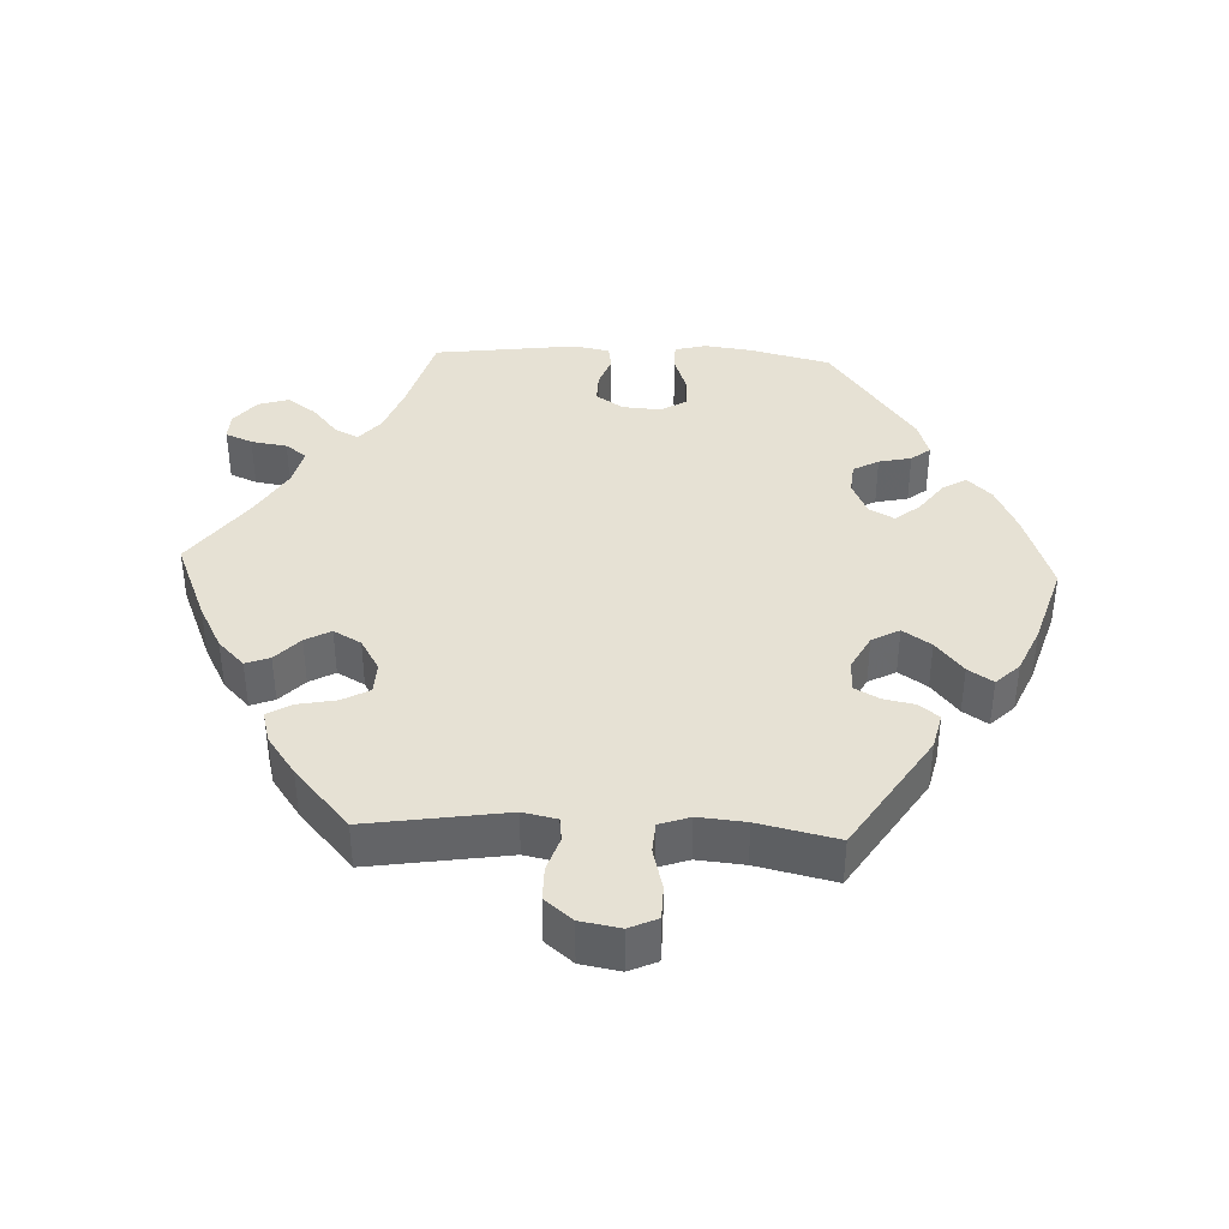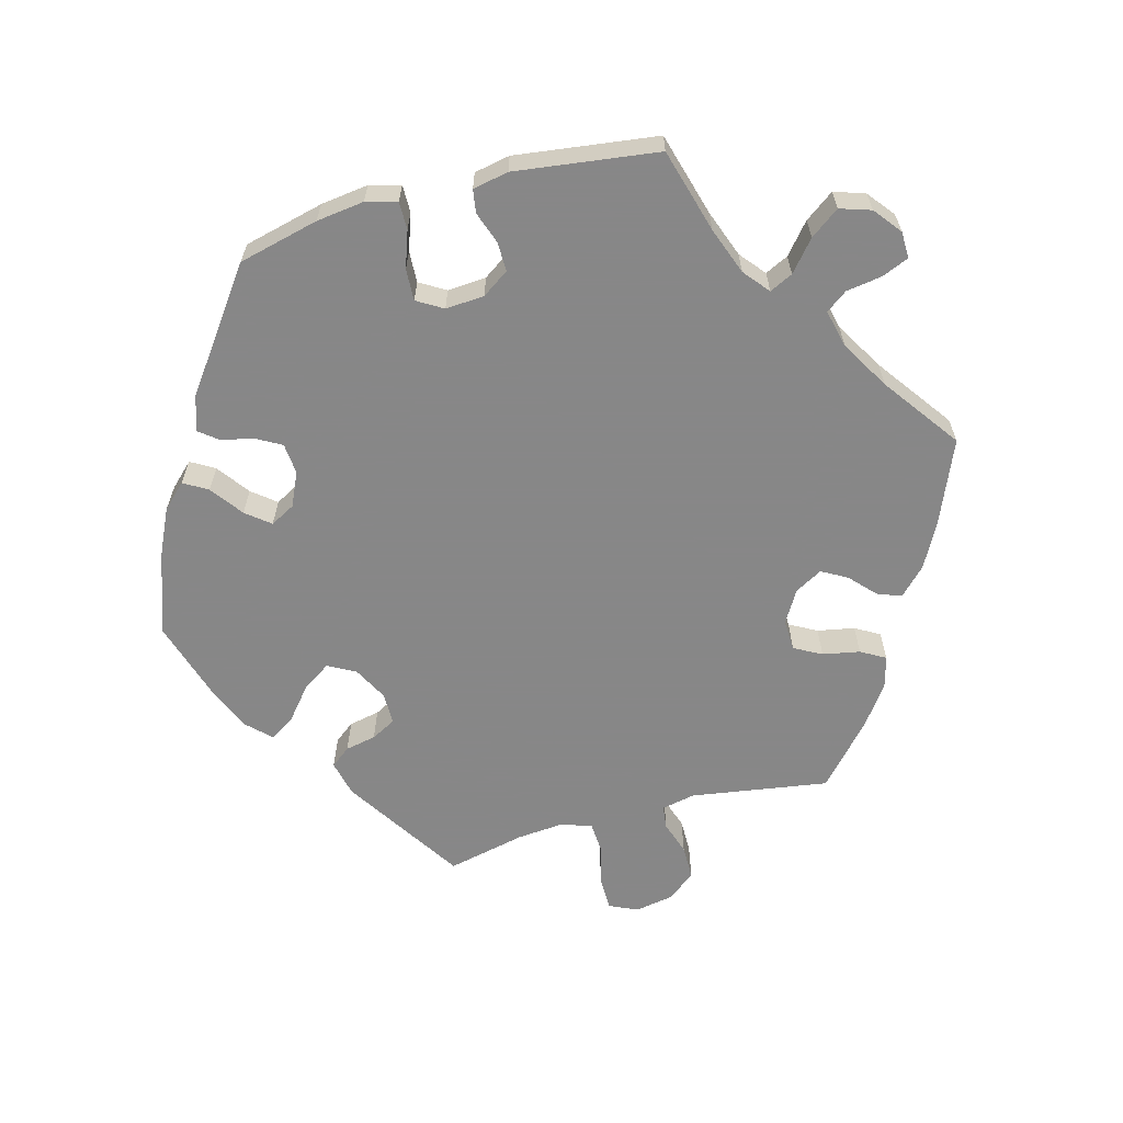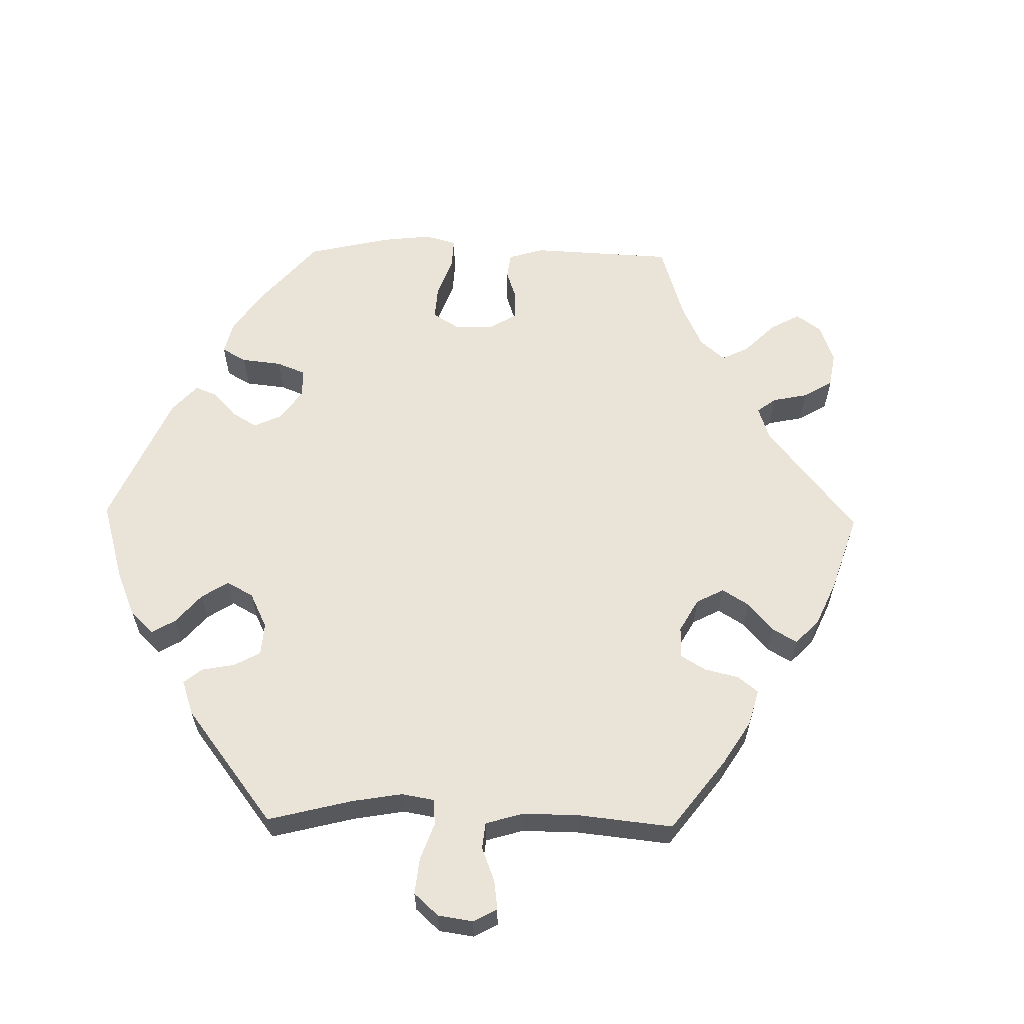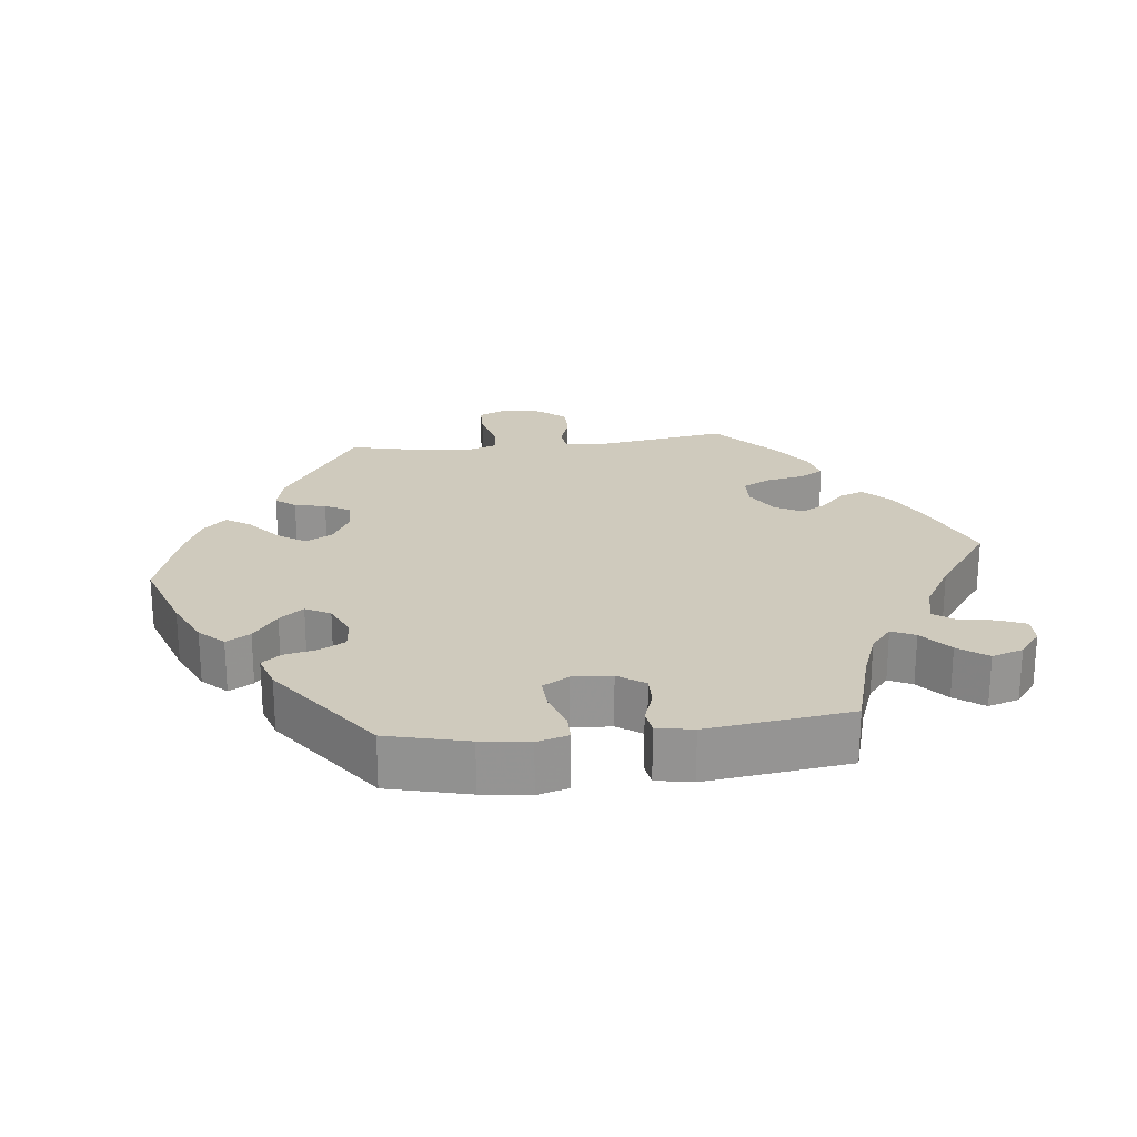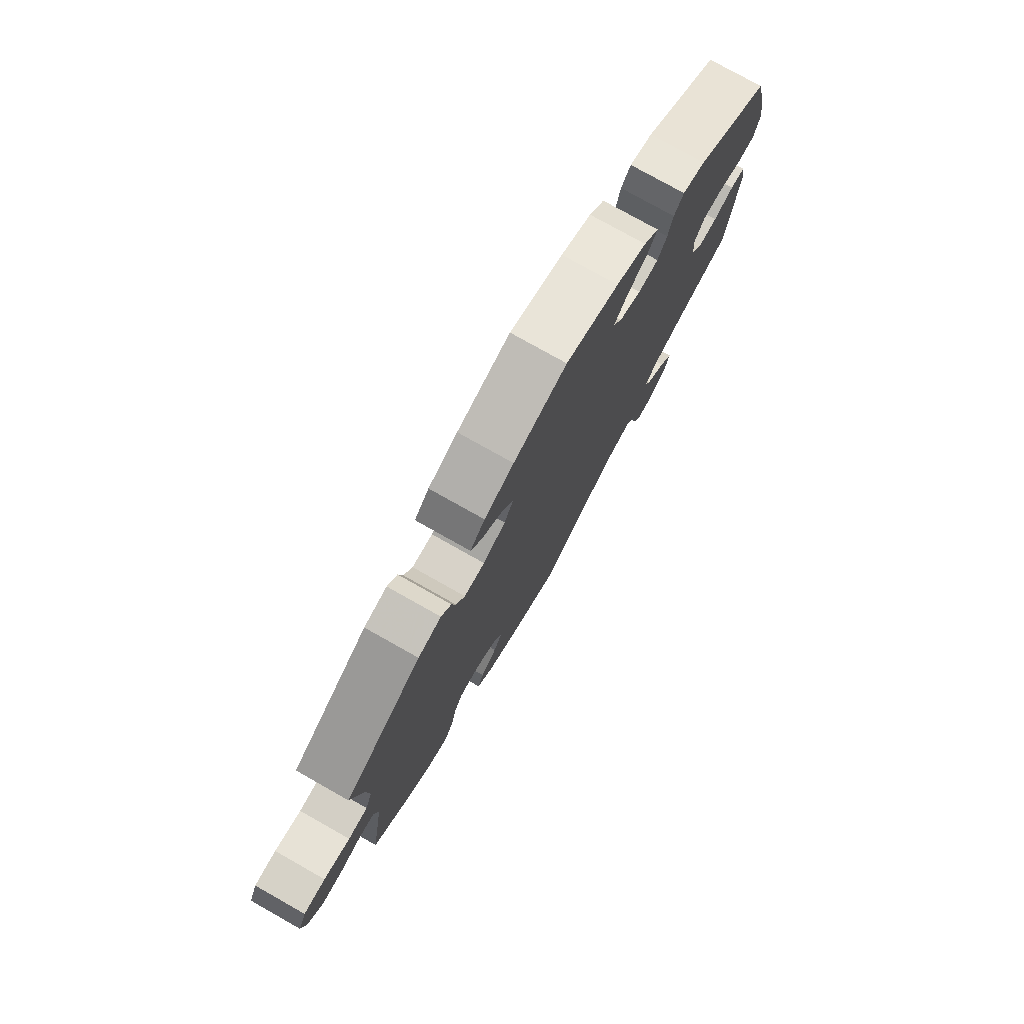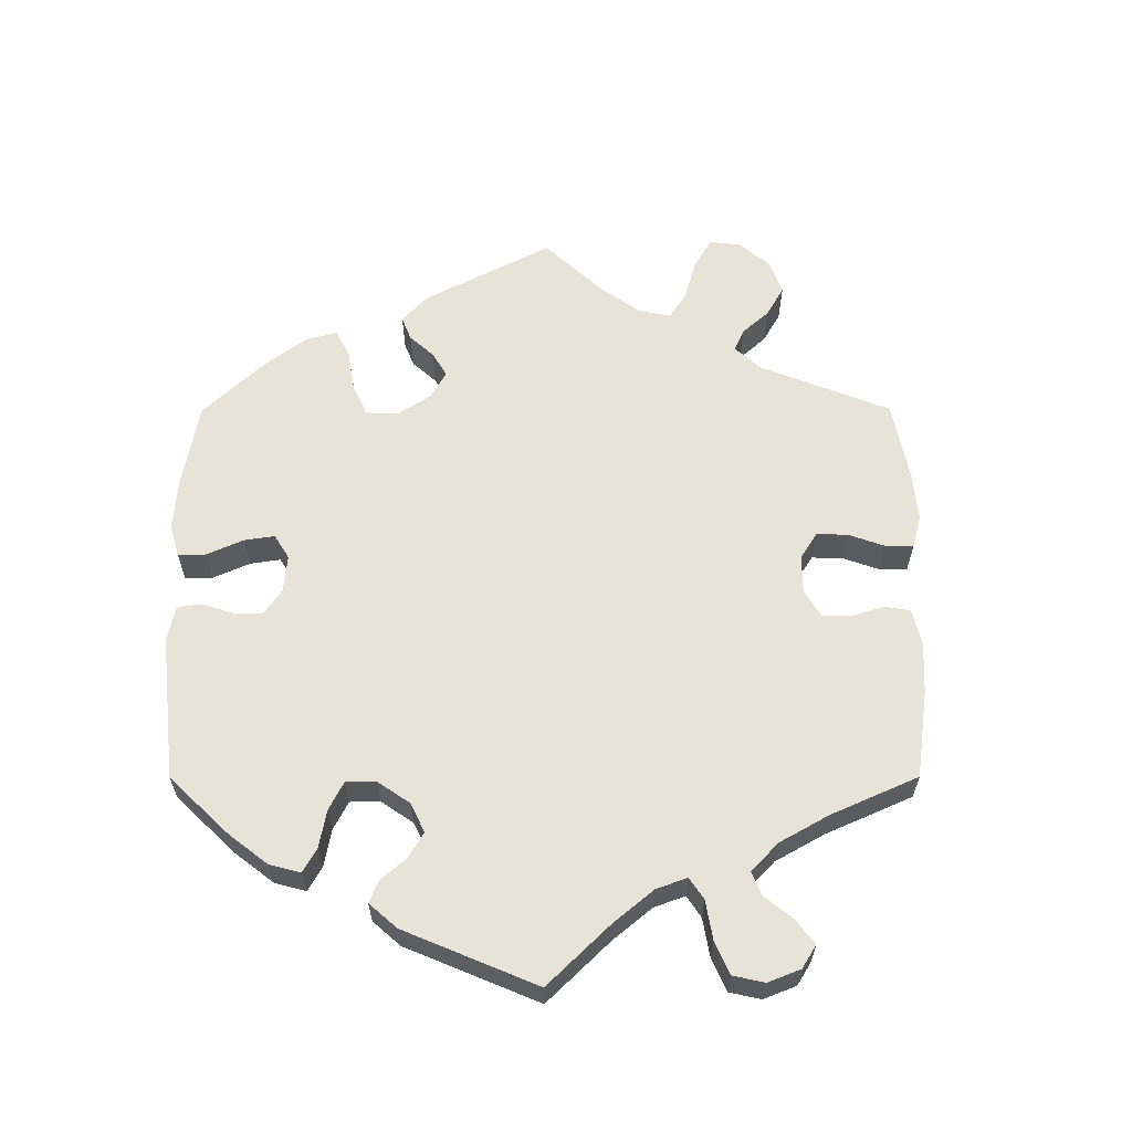
<metadata>
{"format":"obj","ext":"obj","renderer":"f3d","projection":"perspective","resolution":1024,"background":"white","views":[{"elev":39.1,"azim":-87.4,"up":"+Y"},{"elev":-62.6,"azim":105.0,"up":"+Y"},{"elev":60.8,"azim":151.1,"up":"+Y"},{"elev":22.8,"azim":83.5,"up":"+Y"},{"elev":77.3,"azim":-60.6,"up":"+Z"},{"elev":61.8,"azim":119.9,"up":"+Y"}]}
</metadata>
<code>
v 0.528 0.07 0.175
v 0.537 0.07 0.107
v 0.525 0.07 0.063
v 0.486 0.07 0.063
v 0.434 0.07 0.081
v 0.389 0.07 0.083
v 0.367 0.07 0.046
v 0.371 0.07 -0.009
v 0.397 0.07 -0.047
v 0.439 0.07 -0.046
v 0.484 0.07 -0.03
v 0.517 0.07 -0.035
v 0.527 0.07 -0.086
v 0.501 0.07 -0.289
v 0.382 0.07 -0.323
v 0.315 0.07 -0.348
v 0.279 0.07 -0.378
v 0.295 0.07 -0.411
v 0.338 0.07 -0.447
v 0.368 0.07 -0.488
v 0.354 0.07 -0.532
v 0.315 0.07 -0.563
v 0.277 0.07 -0.564
v 0.261 0.07 -0.526
v 0.253 0.07 -0.475
v 0.231 0.07 -0.445
v 0.177 0.07 -0.458
v 0.108 0.07 -0.499
v 0 0.07 -0.578
v -0.116 0.07 -0.53
v -0.181 0.07 -0.496
v -0.219 0.07 -0.459
v -0.206 0.07 -0.425
v -0.17 0.07 -0.391
v -0.15 0.07 -0.355
v -0.172 0.07 -0.316
v -0.218 0.07 -0.289
v -0.262 0.07 -0.291
v -0.283 0.07 -0.33
v -0.293 0.07 -0.383
v -0.313 0.07 -0.418
v -0.358 0.07 -0.406
v -0.414 0.07 -0.366
v -0.501 0.07 -0.289
v -0.471 0.07 -0.093
v -0.481 0.07 -0.045
v -0.514 0.07 -0.041
v -0.562 0.07 -0.057
v -0.61 0.07 -0.057
v -0.642 0.07 -0.018
v -0.652 0.07 0.038
v -0.634 0.07 0.078
v -0.586 0.07 0.079
v -0.528 0.07 0.064
v -0.485 0.07 0.067
v -0.47 0.07 0.11
v -0.476 0.07 0.177
v -0.501 0.07 0.288
v -0.332 0.07 0.397
v -0.281 0.07 0.409
v -0.259 0.07 0.381
v -0.25 0.07 0.337
v -0.231 0.07 0.302
v -0.186 0.07 0.302
v -0.137 0.07 0.328
v -0.116 0.07 0.367
v -0.143 0.07 0.407
v -0.189 0.07 0.445
v -0.212 0.07 0.48
v -0.18 0.07 0.513
v -0.116 0.07 0.541
v 0 0.07 0.577
v 0.116 0.07 0.537
v 0.182 0.07 0.506
v 0.215 0.07 0.472
v 0.195 0.07 0.438
v 0.149 0.07 0.404
v 0.122 0.07 0.37
v 0.141 0.07 0.335
v 0.189 0.07 0.313
v 0.233 0.07 0.317
v 0.253 0.07 0.353
v 0.263 0.07 0.399
v 0.284 0.07 0.426
v 0.334 0.07 0.41
v 0.5 0.07 0.289
v 0.528 0 0.175
v 0.537 0 0.107
v 0.525 0 0.063
v 0.486 0 0.063
v 0.434 0 0.081
v 0.389 0 0.083
v 0.367 0 0.046
v 0.371 0 -0.009
v 0.397 0 -0.047
v 0.439 0 -0.046
v 0.484 0 -0.03
v 0.517 0 -0.035
v 0.527 0 -0.086
v 0.501 0 -0.289
v 0.382 0 -0.323
v 0.315 0 -0.348
v 0.279 0 -0.378
v 0.295 0 -0.411
v 0.338 0 -0.447
v 0.368 0 -0.488
v 0.354 0 -0.532
v 0.315 0 -0.563
v 0.277 0 -0.564
v 0.261 0 -0.526
v 0.253 0 -0.475
v 0.231 0 -0.445
v 0.177 0 -0.458
v 0.108 0 -0.499
v 0 0 -0.578
v -0.116 0 -0.53
v -0.181 0 -0.496
v -0.219 0 -0.459
v -0.206 0 -0.425
v -0.17 0 -0.391
v -0.15 0 -0.355
v -0.172 0 -0.316
v -0.218 0 -0.289
v -0.262 0 -0.291
v -0.283 0 -0.33
v -0.293 0 -0.383
v -0.313 0 -0.418
v -0.358 0 -0.406
v -0.414 0 -0.366
v -0.501 0 -0.289
v -0.471 0 -0.093
v -0.481 0 -0.045
v -0.514 0 -0.041
v -0.562 0 -0.057
v -0.61 0 -0.057
v -0.642 0 -0.018
v -0.652 0 0.038
v -0.634 0 0.078
v -0.586 0 0.079
v -0.528 0 0.064
v -0.485 0 0.067
v -0.47 0 0.11
v -0.476 0 0.177
v -0.501 0 0.288
v -0.332 0 0.397
v -0.281 0 0.409
v -0.259 0 0.381
v -0.25 0 0.337
v -0.231 0 0.302
v -0.186 0 0.302
v -0.137 0 0.328
v -0.116 0 0.367
v -0.143 0 0.407
v -0.189 0 0.445
v -0.212 0 0.48
v -0.18 0 0.513
v -0.116 0 0.541
v 0 0 0.577
v 0.116 0 0.537
v 0.182 0 0.506
v 0.215 0 0.472
v 0.195 0 0.438
v 0.149 0 0.404
v 0.122 0 0.37
v 0.141 0 0.335
v 0.189 0 0.313
v 0.233 0 0.317
v 0.253 0 0.353
v 0.263 0 0.399
v 0.284 0 0.426
v 0.334 0 0.41
v 0.5 0 0.289
f 82 83 84 85
f 81 82 85 86
f 80 81 86 1
f 74 75 76 77
f 74 77 78
f 73 74 78
f 72 73 78
f 71 72 78 79
f 67 68 69 70
f 66 67 70 71
f 59 60 61 62
f 57 58 59 62
f 56 57 62 63
f 55 56 63 64
f 51 52 53 54
f 51 54 55
f 50 51 55
f 47 48 49 50
f 46 47 50 55
f 45 46 55 64
f 39 40 41 42
f 38 39 42 43
f 31 32 33 34
f 31 34 35
f 28 29 30 31
f 27 28 31 35
f 26 27 35 36
f 22 23 24 25
f 20 21 22 25
f 18 19 20 25
f 17 18 25 26
f 12 13 14 15
f 10 11 12 15
f 9 10 15 16
f 8 9 16 17
f 2 3 4 5
f 80 1 2 5
f 79 80 5 6
f 66 71 79 6
f 44 45 64 65
f 38 43 44 65
f 37 38 65 66
f 7 8 17 26
f 7 26 36 37
f 6 7 37 66
f 171 170 169 168
f 172 171 168 167
f 87 172 167 166
f 163 162 161 160
f 164 163 160
f 164 160 159
f 164 159 158
f 165 164 158 157
f 156 155 154 153
f 157 156 153 152
f 148 147 146 145
f 148 145 144 143
f 149 148 143 142
f 150 149 142 141
f 140 139 138 137
f 141 140 137
f 141 137 136
f 136 135 134 133
f 141 136 133 132
f 150 141 132 131
f 128 127 126 125
f 129 128 125 124
f 120 119 118 117
f 121 120 117
f 117 116 115 114
f 121 117 114 113
f 122 121 113 112
f 111 110 109 108
f 111 108 107 106
f 111 106 105 104
f 112 111 104 103
f 101 100 99 98
f 101 98 97 96
f 102 101 96 95
f 103 102 95 94
f 91 90 89 88
f 91 88 87 166
f 92 91 166 165
f 92 165 157 152
f 151 150 131 130
f 151 130 129 124
f 152 151 124 123
f 112 103 94 93
f 123 122 112 93
f 152 123 93 92
f 1 87 88 2
f 2 88 89 3
f 3 89 90 4
f 4 90 91 5
f 5 91 92 6
f 6 92 93 7
f 7 93 94 8
f 8 94 95 9
f 9 95 96 10
f 10 96 97 11
f 11 97 98 12
f 12 98 99 13
f 13 99 100 14
f 14 100 101 15
f 15 101 102 16
f 16 102 103 17
f 17 103 104 18
f 18 104 105 19
f 19 105 106 20
f 20 106 107 21
f 21 107 108 22
f 22 108 109 23
f 23 109 110 24
f 24 110 111 25
f 25 111 112 26
f 26 112 113 27
f 27 113 114 28
f 28 114 115 29
f 29 115 116 30
f 30 116 117 31
f 31 117 118 32
f 32 118 119 33
f 33 119 120 34
f 34 120 121 35
f 35 121 122 36
f 36 122 123 37
f 37 123 124 38
f 38 124 125 39
f 39 125 126 40
f 40 126 127 41
f 41 127 128 42
f 42 128 129 43
f 43 129 130 44
f 44 130 131 45
f 45 131 132 46
f 46 132 133 47
f 47 133 134 48
f 48 134 135 49
f 49 135 136 50
f 50 136 137 51
f 51 137 138 52
f 52 138 139 53
f 53 139 140 54
f 54 140 141 55
f 55 141 142 56
f 56 142 143 57
f 57 143 144 58
f 58 144 145 59
f 59 145 146 60
f 60 146 147 61
f 61 147 148 62
f 62 148 149 63
f 63 149 150 64
f 64 150 151 65
f 65 151 152 66
f 66 152 153 67
f 67 153 154 68
f 68 154 155 69
f 69 155 156 70
f 70 156 157 71
f 71 157 158 72
f 72 158 159 73
f 73 159 160 74
f 74 160 161 75
f 75 161 162 76
f 76 162 163 77
f 77 163 164 78
f 78 164 165 79
f 79 165 166 80
f 80 166 167 81
f 81 167 168 82
f 82 168 169 83
f 83 169 170 84
f 84 170 171 85
f 85 171 172 86
f 86 172 87 1

</code>
